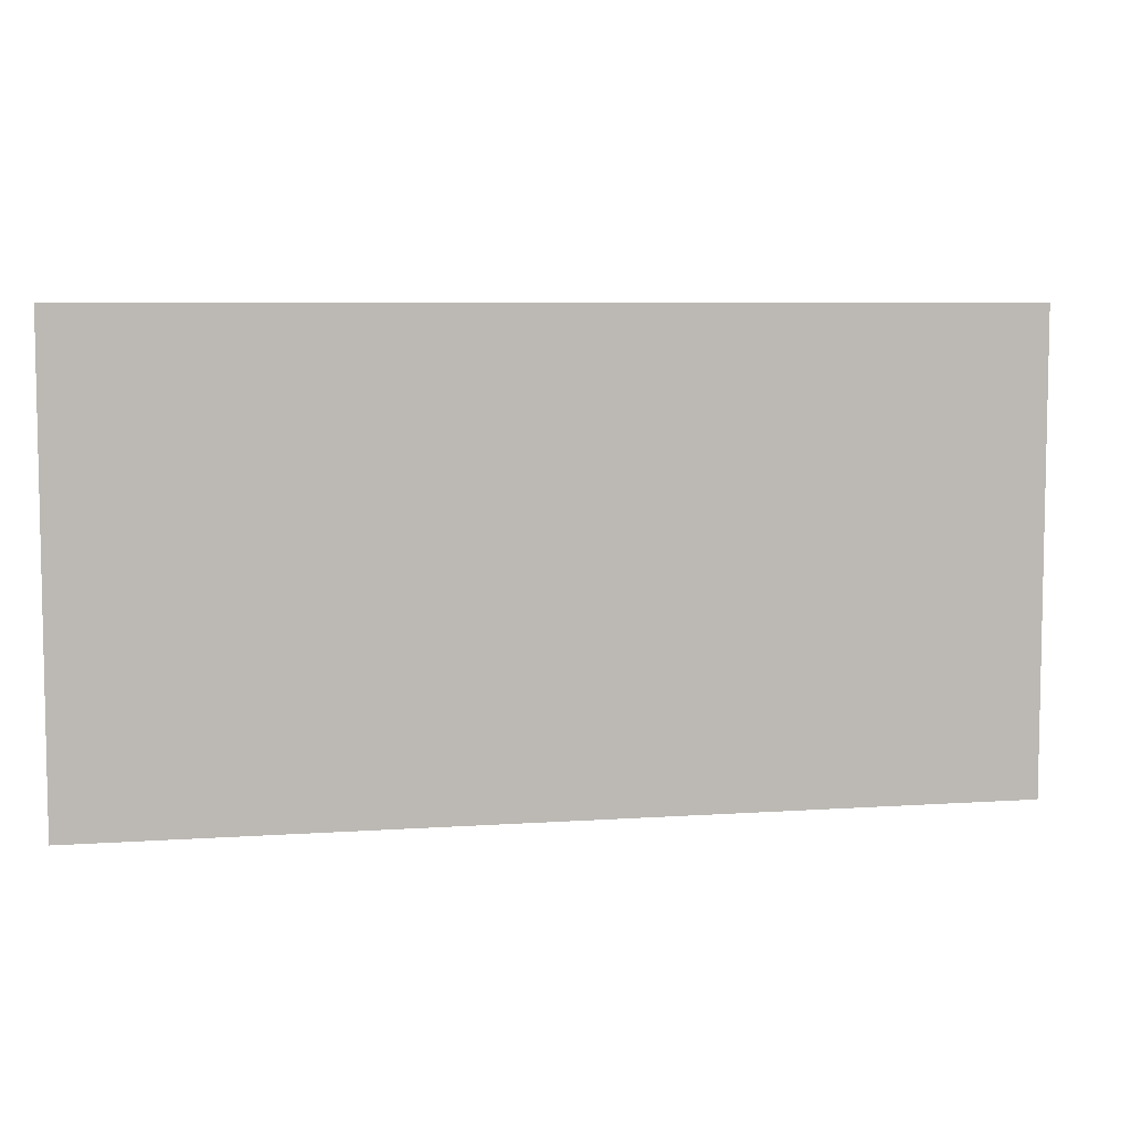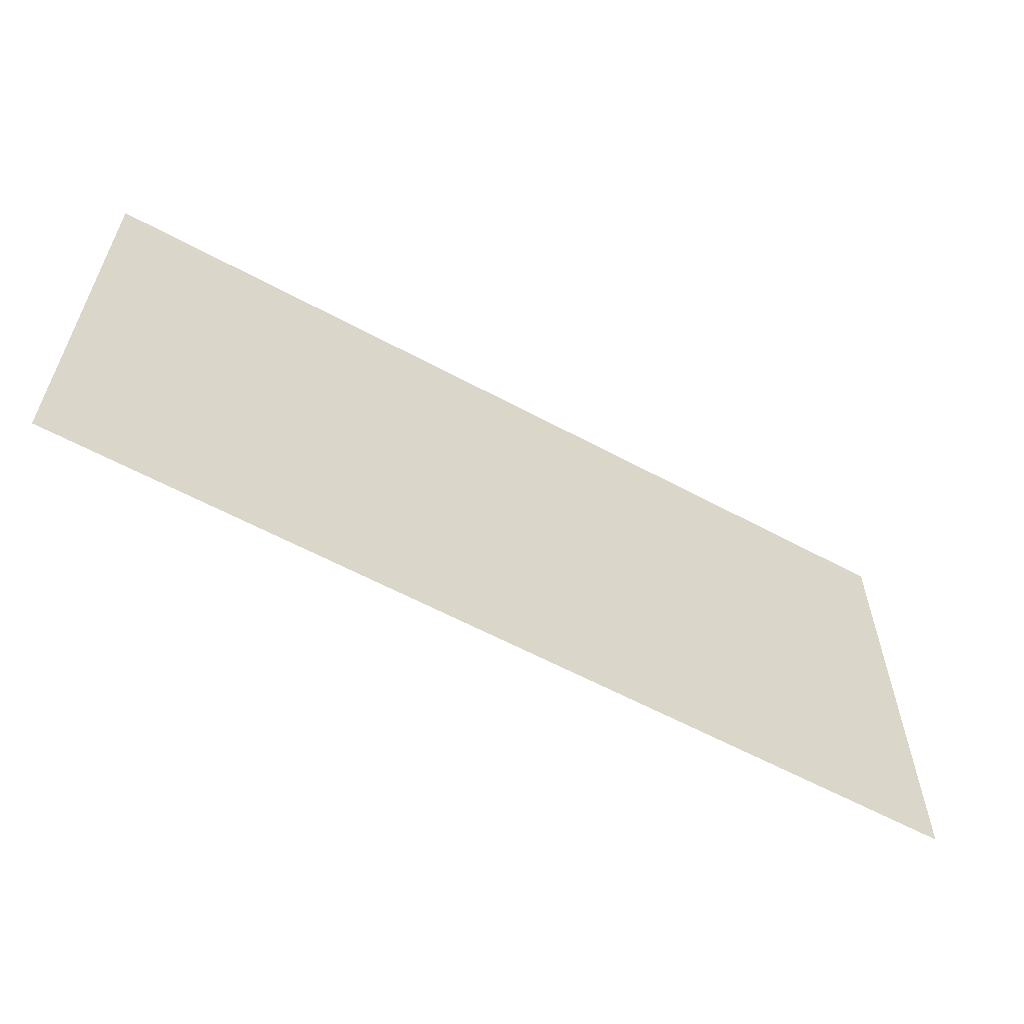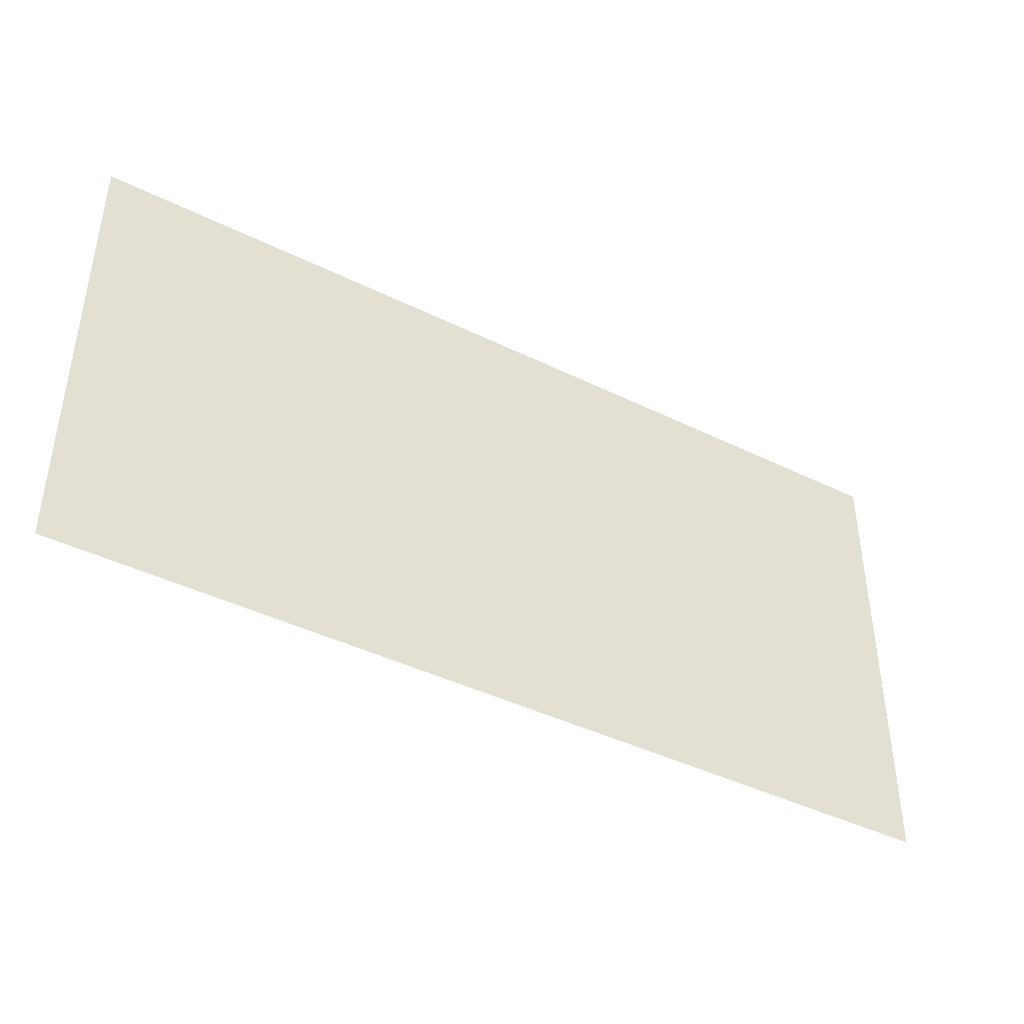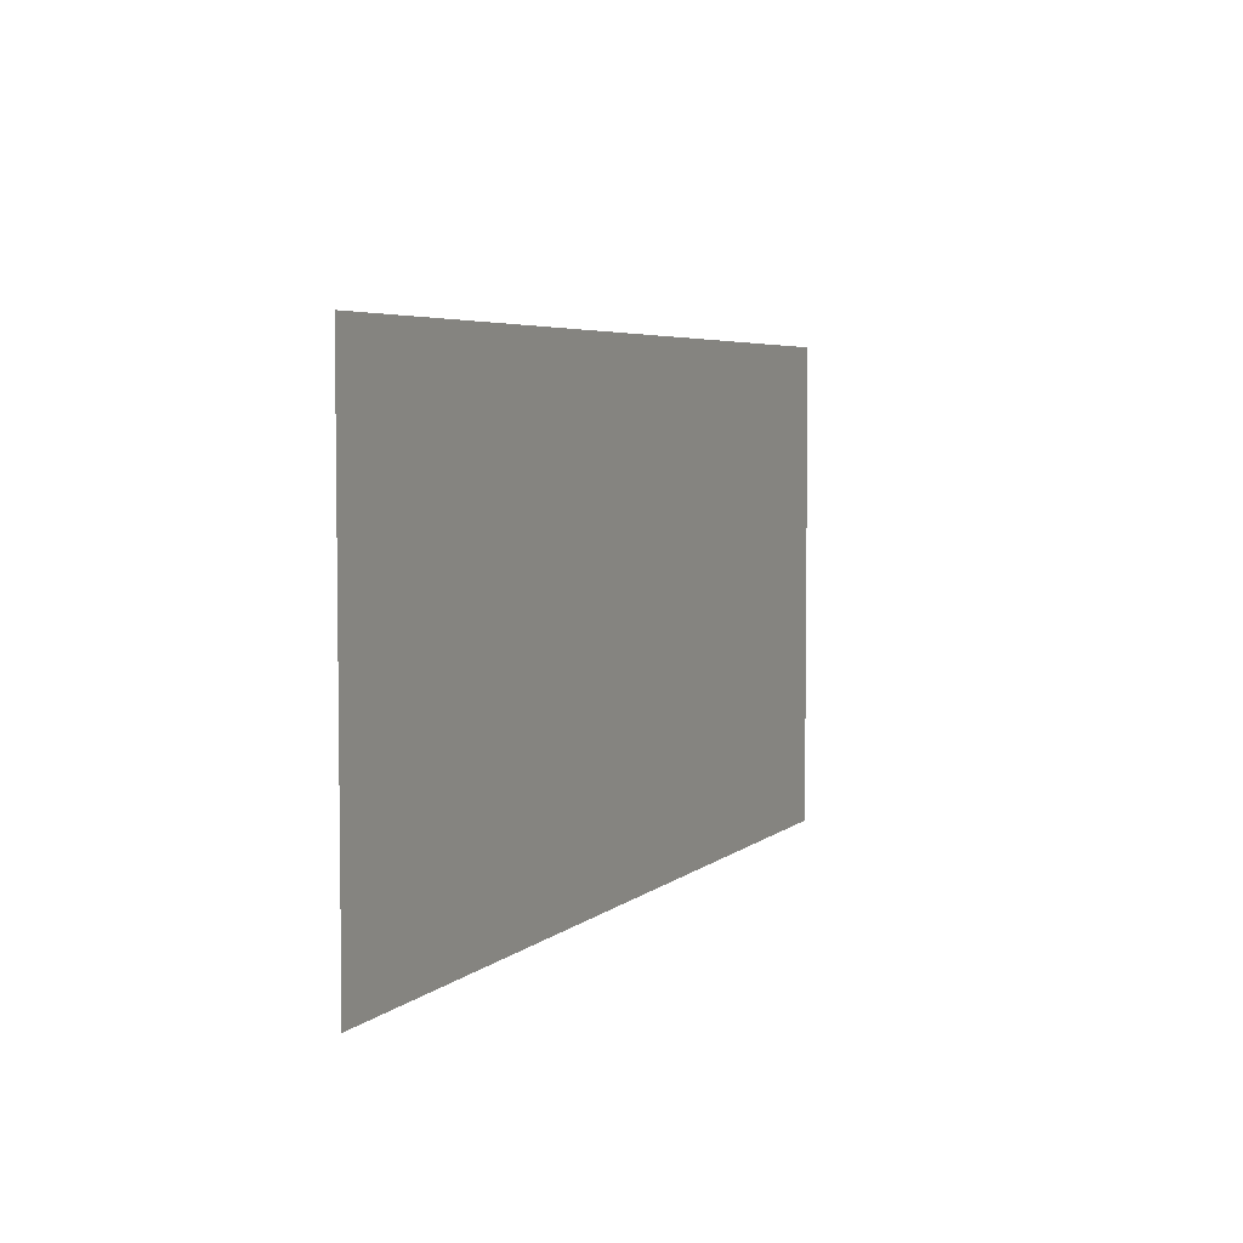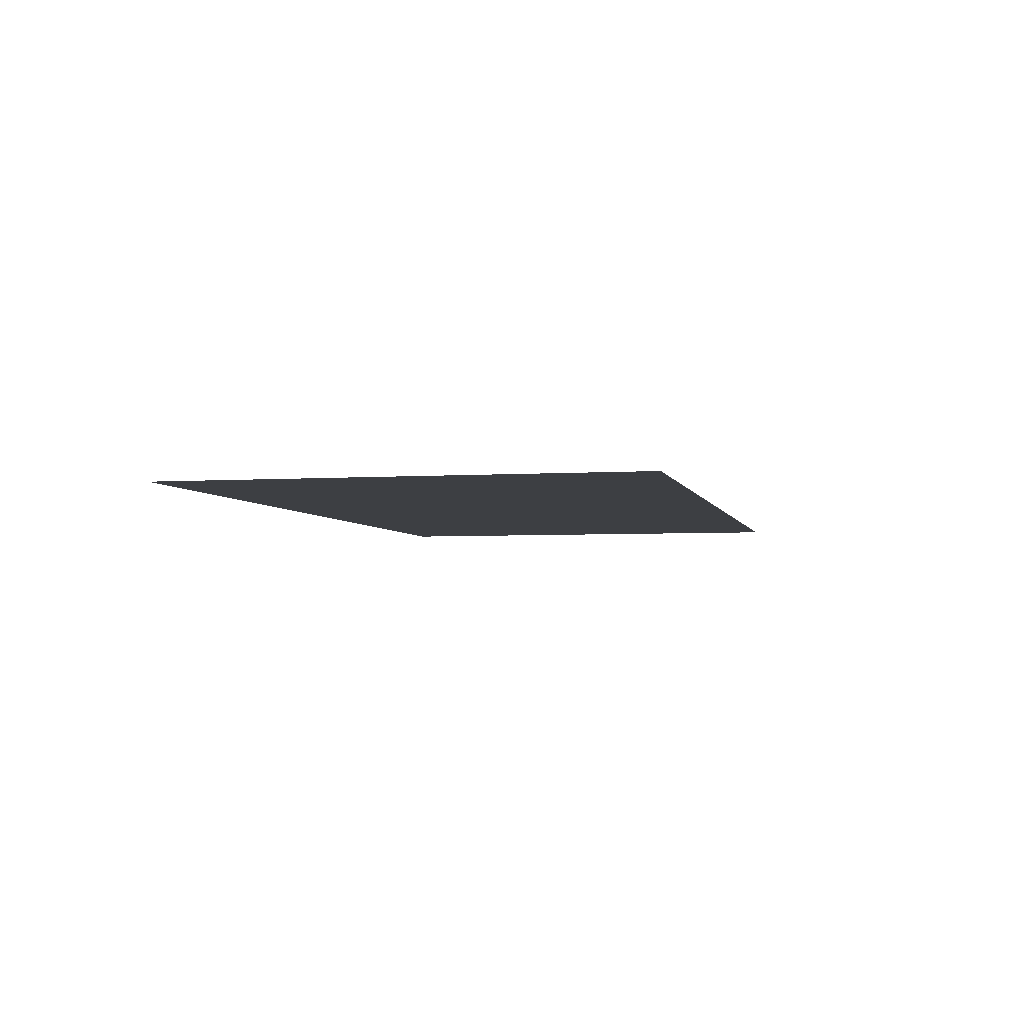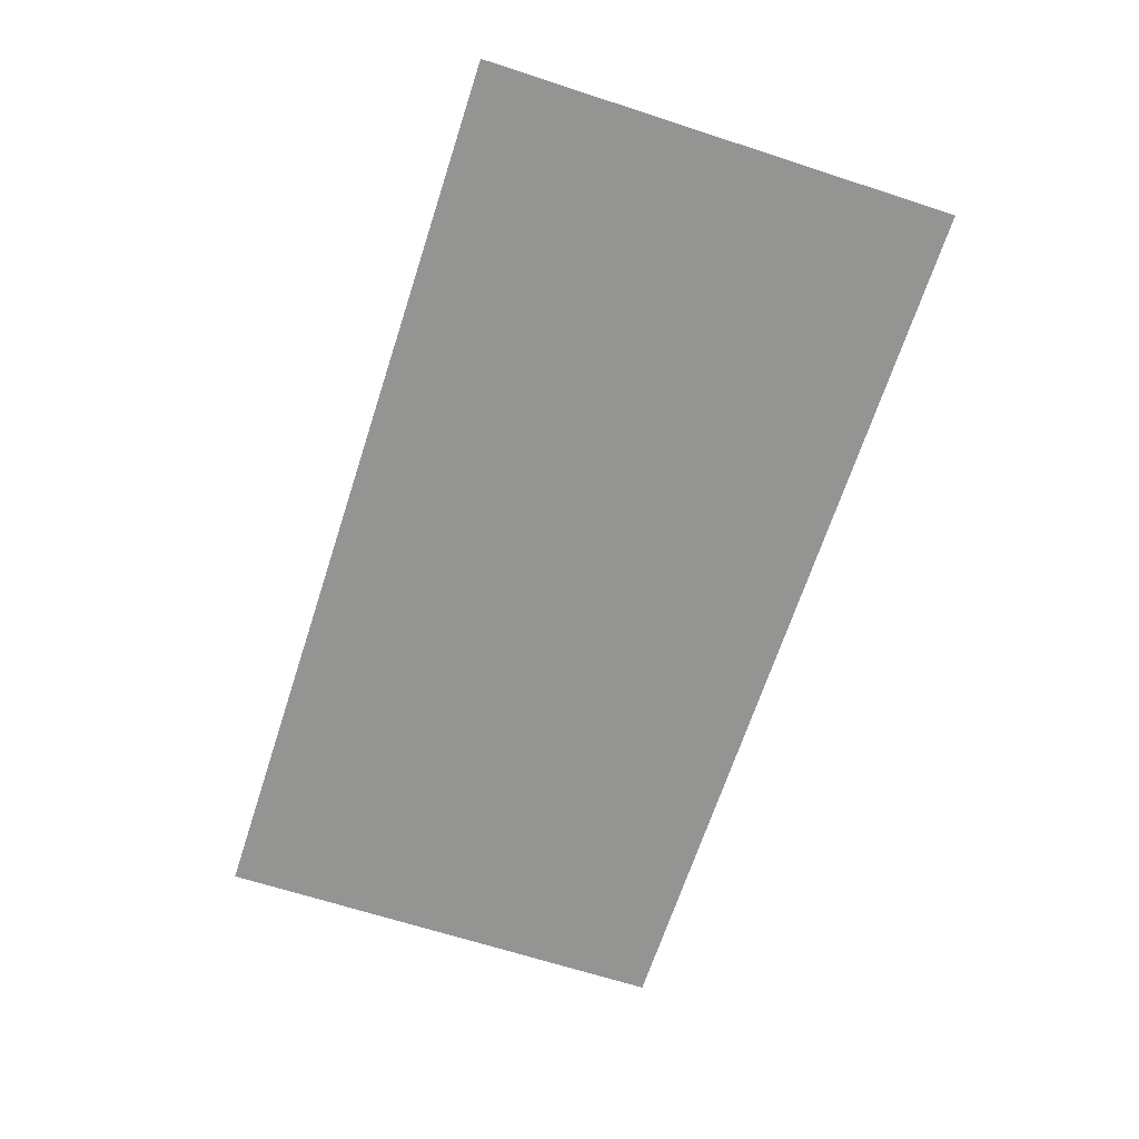
<metadata>
{"format":"obj","ext":"obj","renderer":"f3d","projection":"perspective","resolution":1024,"background":"white","views":[{"elev":6.6,"azim":-11.5,"up":"+Z"},{"elev":-59.8,"azim":151.0,"up":"+Z"},{"elev":-42.1,"azim":149.4,"up":"+Z"},{"elev":4.8,"azim":-66.5,"up":"+Z"},{"elev":-4.0,"azim":102.9,"up":"+Y"},{"elev":-67.0,"azim":72.0,"up":"+Y"}]}
</metadata>
<code>
v 172 0 157
v -172 0 -19
v -172 0 157
v -172 0 -19
v 172 0 157
v 172 0 -19
f 1 2 3
f 4 5 6

</code>
